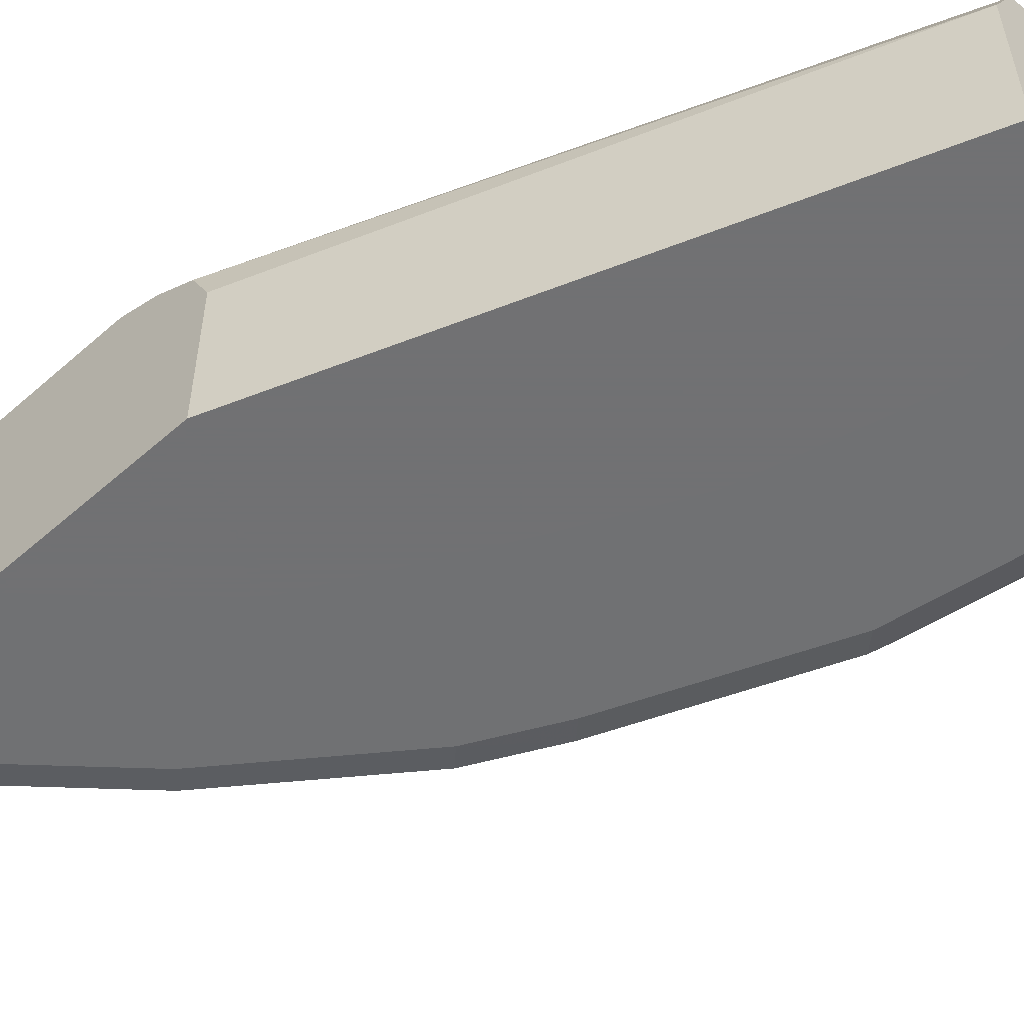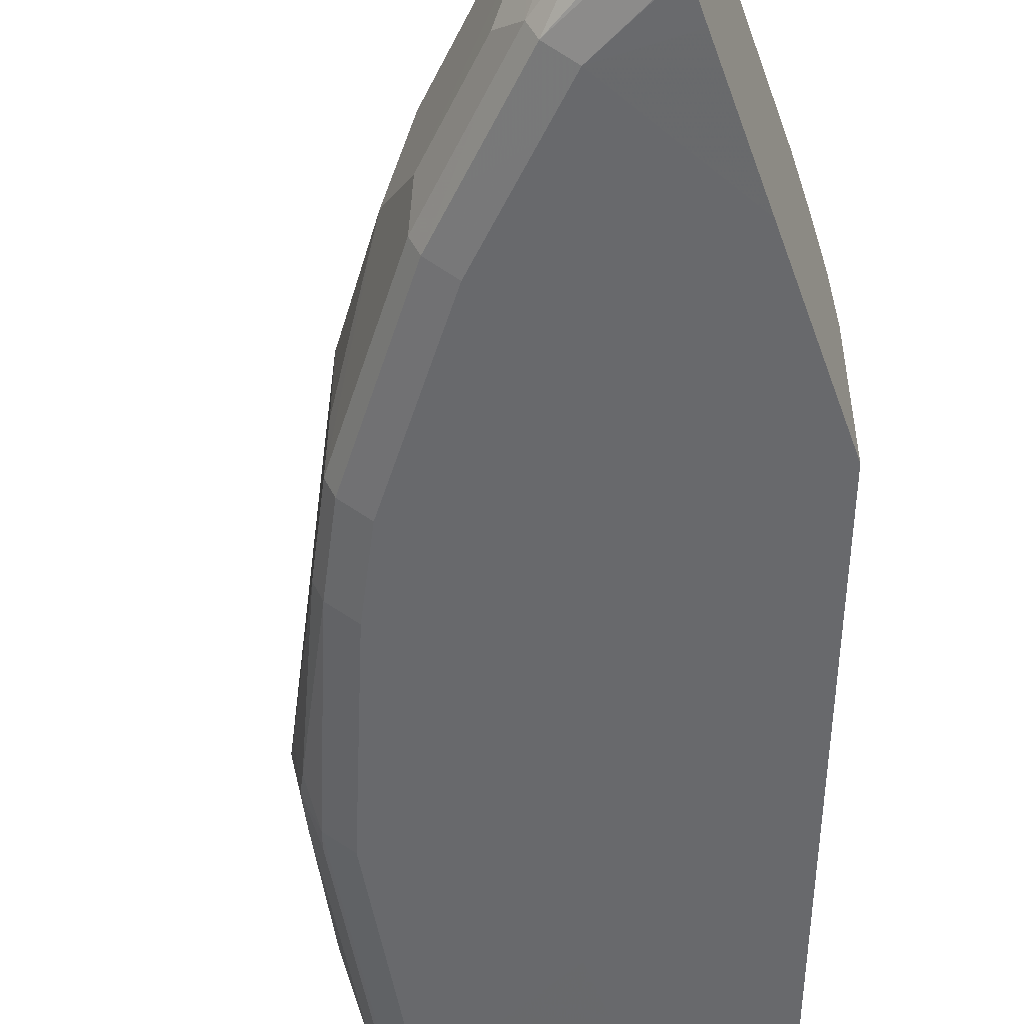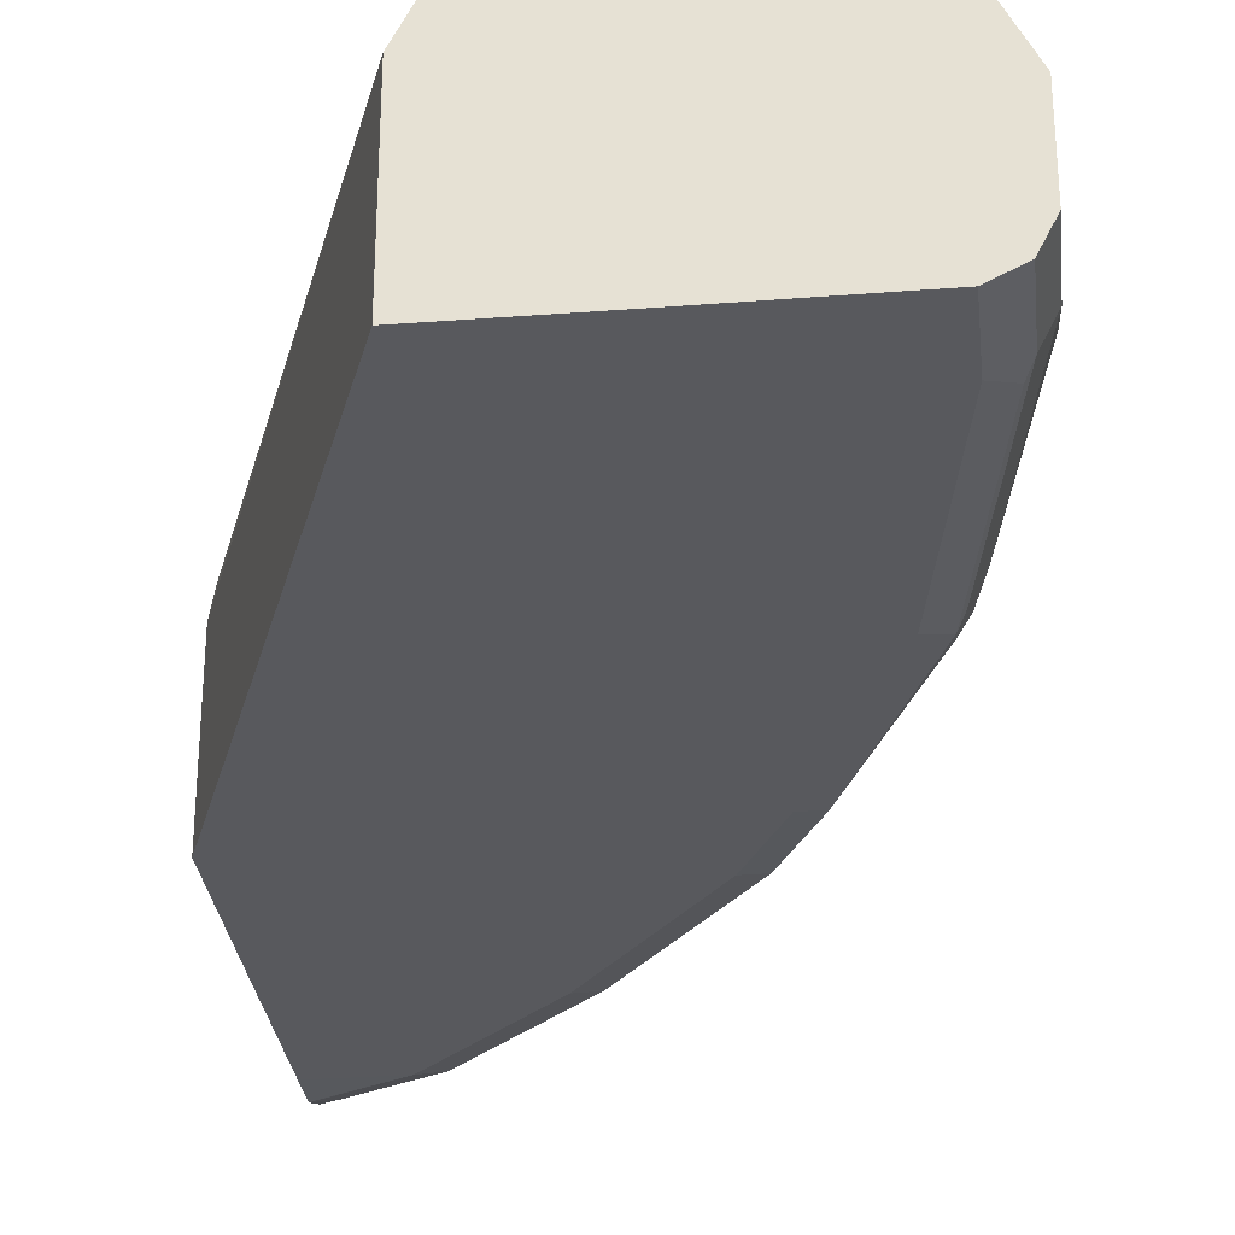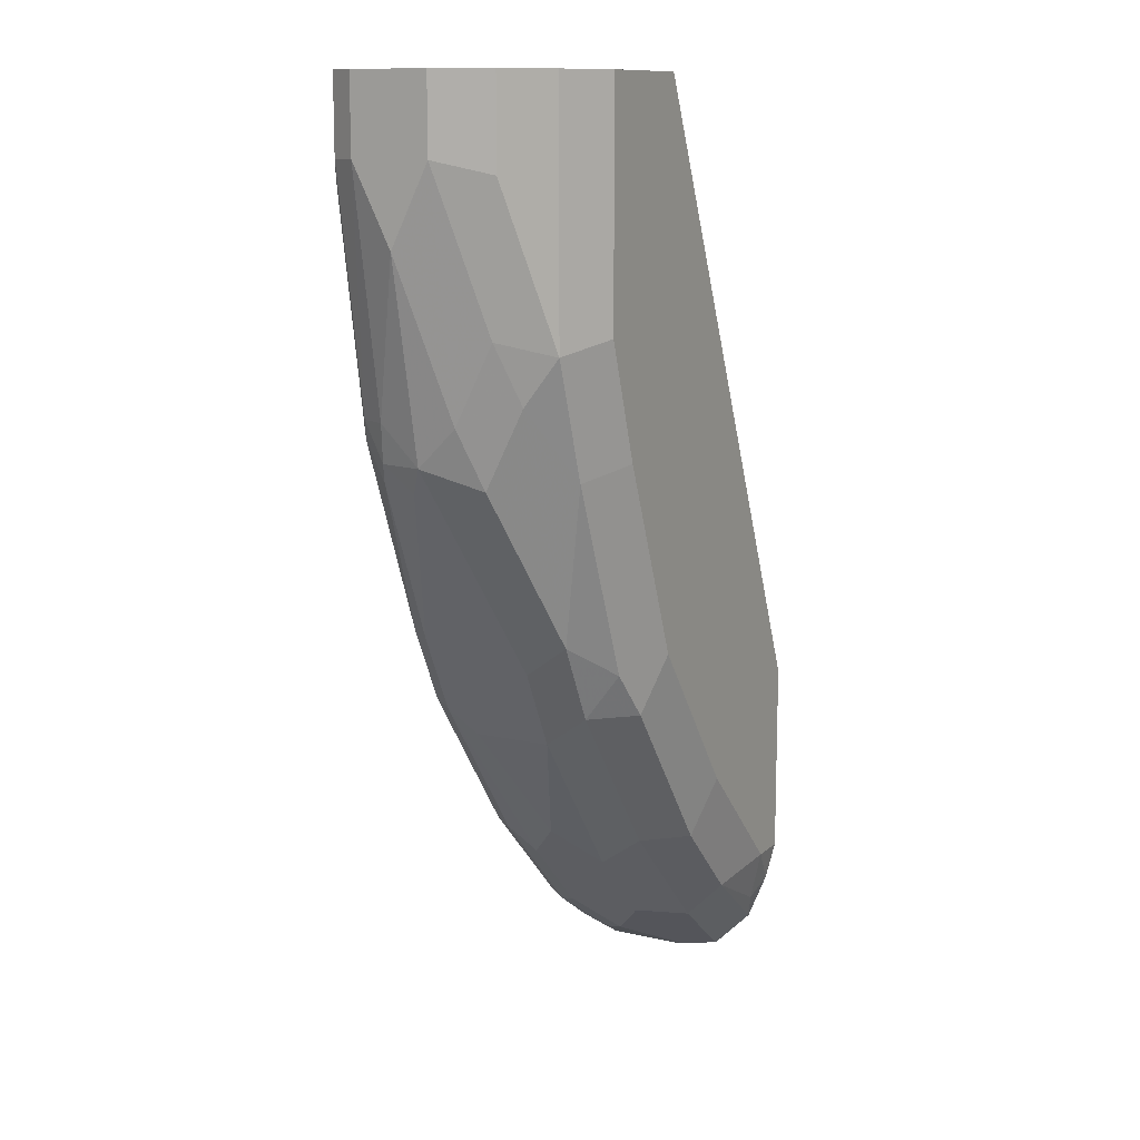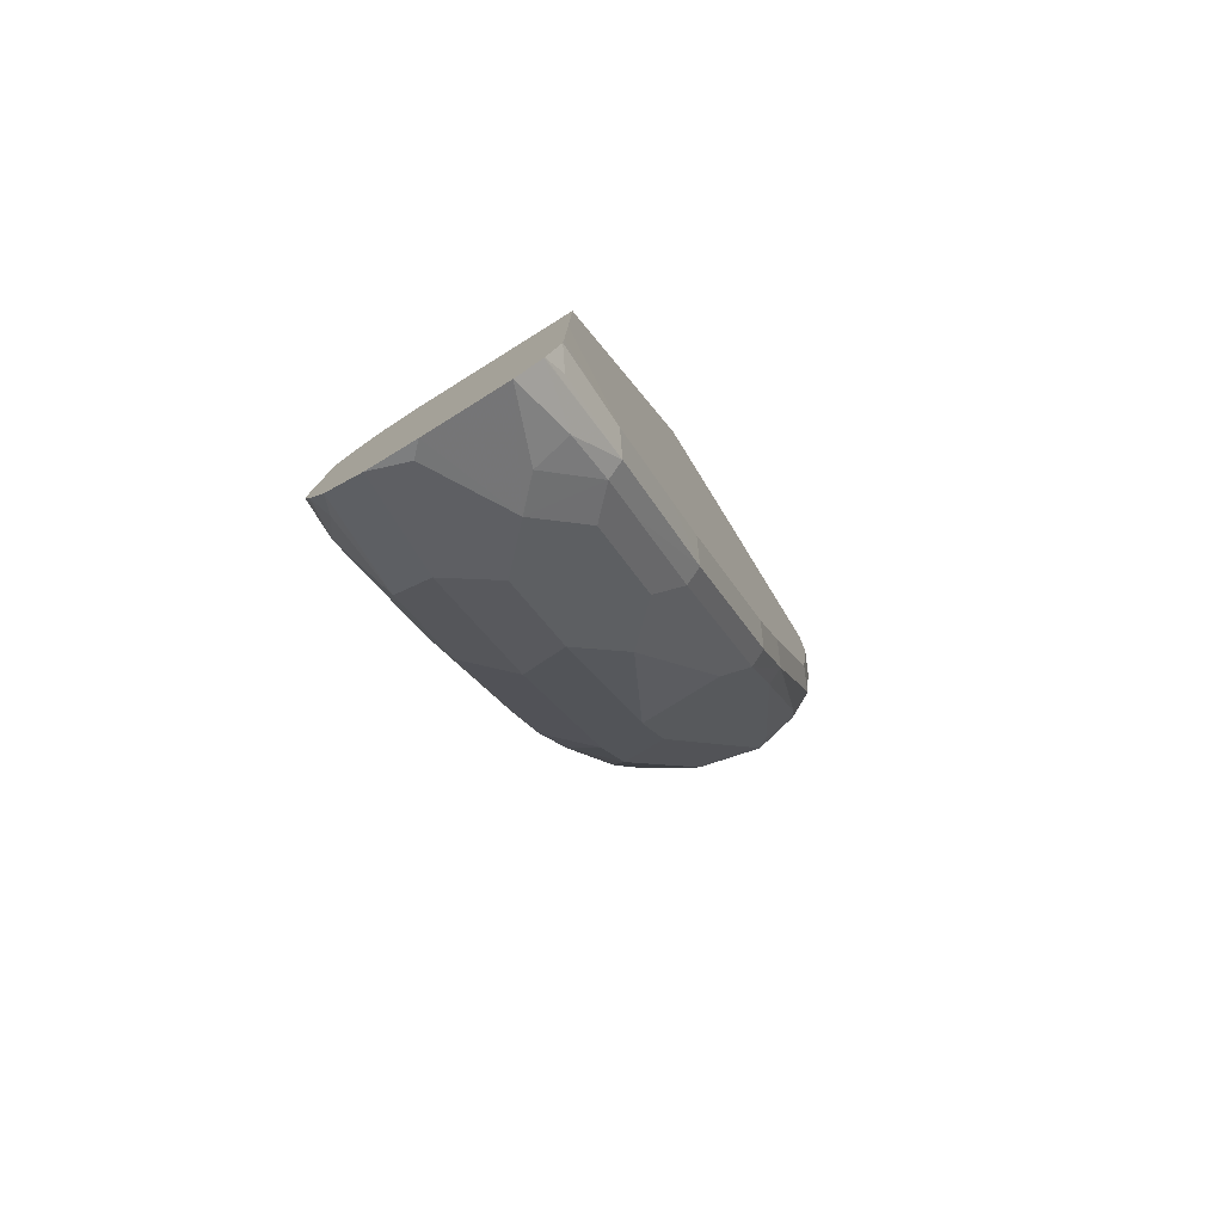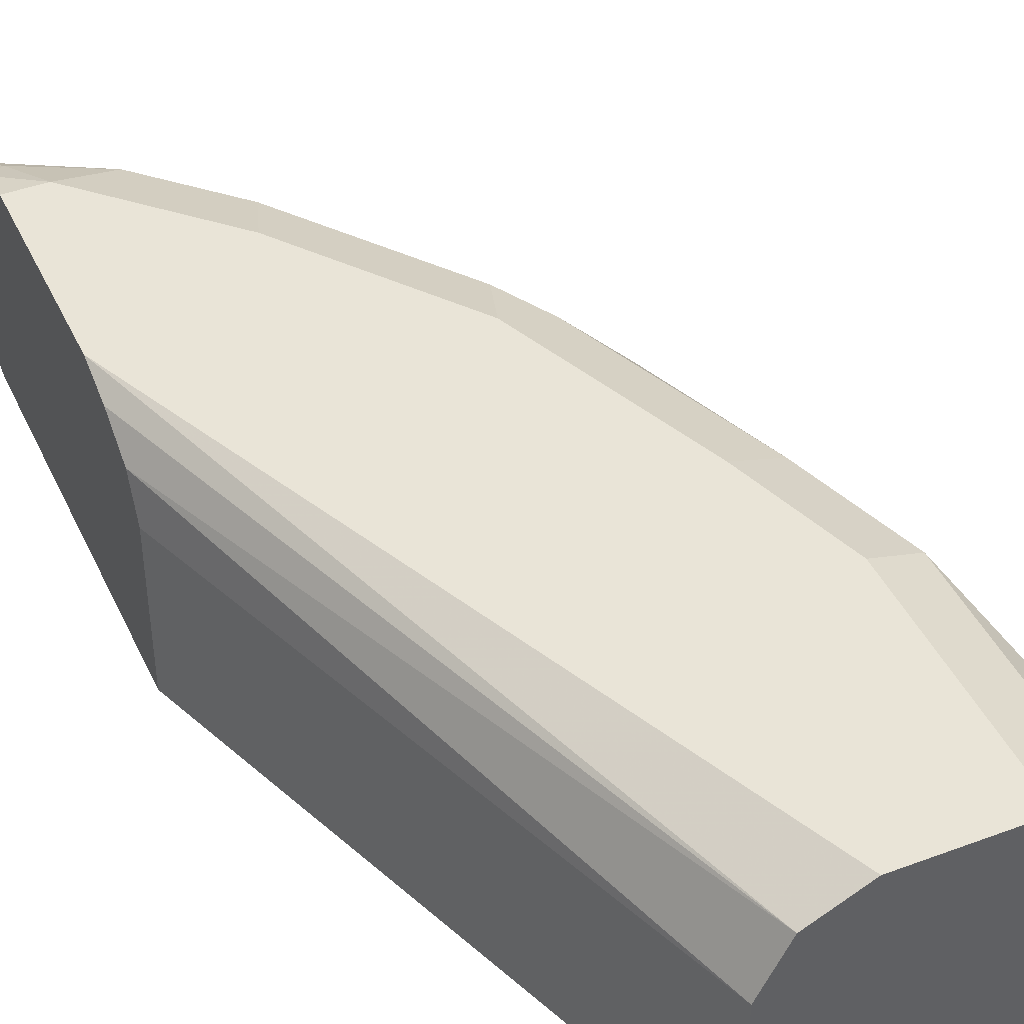
<metadata>
{"format":"obj","ext":"obj","renderer":"f3d","projection":"perspective","resolution":1024,"background":"white","views":[{"elev":-55.3,"azim":-47.2,"up":"+Y"},{"elev":-52.7,"azim":-160.7,"up":"+Y"},{"elev":-30.0,"azim":6.3,"up":"+Y"},{"elev":11.8,"azim":118.4,"up":"+Z"},{"elev":-79.2,"azim":-58.1,"up":"+Z"},{"elev":43.0,"azim":-23.8,"up":"+Y"}]}
</metadata>
<code>
v 0.331 0.3497 -0.2623
v 0.331 0.4282 -0.2623
v 0.331 0.3497 -0.3594
v 0.4278 0.3497 -0.001128
v 0.331 0.4474 -0.2717
v 0.4278 0.4278 -0.001128
v 0.331 0.35 -0.4277
v 0.3694 0.35 -0.4277
v 0.3313 0.3497 -0.3593
v 0.4861 0.3497 -0.001128
v 0.331 0.4595 -0.2912
v 0.4407 0.4537 -0.001128
v 0.331 0.3502 -0.4472
v 0.331 0.3502 -0.4476
v 0.3792 0.3549 -0.4375
v 0.3889 0.35 -0.4083
v 0.337 0.3497 -0.3565
v 0.5638 0.35 -0.001128
v 0.4861 0.3497 -0.0778
v 0.331 0.4666 -0.3111
v 0.4666 0.4666 -0.001128
v 0.331 0.3572 -0.4661
v 0.3403 0.3549 -0.4569
v 0.331 0.3575 -0.4665
v 0.3597 0.3646 -0.4569
v 0.3824 0.363 -0.4407
v 0.4019 0.363 -0.4213
v 0.4181 0.3549 -0.3986
v 0.4083 0.35 -0.3889
v 0.3565 0.3497 -0.337
v 0.5646 0.3504 -0.001128
v 0.5638 0.35 -0.03893
v 0.4817 0.3497 -0.09724
v 0.5444 0.35 -0.1556
v 0.331 0.4666 -0.4083
v 0.525 0.4666 -0.001128
v 0.331 0.3699 -0.4761
v 0.363 0.3824 -0.4601
v 0.3954 0.3759 -0.4342
v 0.3759 0.3954 -0.4537
v 0.4343 0.3759 -0.3953
v 0.4407 0.363 -0.3824
v 0.4375 0.3549 -0.3791
v 0.4278 0.35 -0.3694
v 0.3759 0.3497 -0.3175
v 0.5768 0.3565 -0.001128
v 0.5768 0.3565 -0.03893
v 0.5736 0.3549 -0.04865
v 0.4666 0.3497 -0.1556
v 0.5541 0.3549 -0.1653
v 0.5055 0.35 -0.2527
v 0.5152 0.3549 -0.2625
v 0.35 0.4666 -0.4083
v 0.331 0.4616 -0.4282
v 0.5455 0.4564 -0.001128
v 0.525 0.4666 -0.1167
v 0.331 0.4088 -0.4761
v 0.337 0.4148 -0.4731
v 0.3565 0.4342 -0.4537
v 0.3792 0.4375 -0.4375
v 0.3954 0.4148 -0.4342
v 0.4343 0.4148 -0.3953
v 0.4537 0.3954 -0.3759
v 0.499 0.363 -0.3046
v 0.4958 0.3549 -0.3014
v 0.4861 0.35 -0.2916
v 0.3987 0.3497 -0.2914
v 0.3949 0.3497 -0.2962
v 0.5833 0.3694 -0.001128
v 0.5833 0.3694 -0.03893
v 0.5574 0.3565 -0.1556
v 0.4413 0.3497 -0.2093
v 0.5541 0.3646 -0.1847
v 0.559 0.367 -0.175
v 0.5185 0.363 -0.2657
v 0.3694 0.4666 -0.3889
v 0.4181 0.4569 -0.3791
v 0.3792 0.4569 -0.418
v 0.3403 0.4569 -0.4375
v 0.331 0.4518 -0.4518
v 0.5509 0.4537 -0.001128
v 0.5509 0.4537 -0.1232
v 0.5314 0.4537 -0.1815
v 0.5055 0.4666 -0.175
v 0.331 0.4324 -0.4713
v 0.4181 0.4375 -0.3986
v 0.4375 0.4375 -0.3791
v 0.4926 0.4148 -0.3175
v 0.4926 0.3759 -0.3175
v 0.499 0.4018 -0.3046
v 0.5379 0.3824 -0.2269
v 0.5574 0.3824 -0.188
v 0.5833 0.4083 -0.001128
v 0.5833 0.3889 -0.0778
v 0.5638 0.3694 -0.1556
v 0.5638 0.3889 -0.175
v 0.4083 0.4666 -0.3499
v 0.4666 0.4666 -0.2722
v 0.4763 0.4569 -0.3014
v 0.4958 0.4375 -0.3014
v 0.5703 0.4342 -0.001128
v 0.5638 0.4278 -0.1167
v 0.5541 0.4375 -0.1459
v 0.5703 0.4342 -0.04539
v 0.5833 0.4083 -0.03893
v 0.5152 0.4375 -0.2625
v 0.4926 0.4537 -0.2787
v 0.512 0.4148 -0.2787
v 0.5638 0.4083 -0.1556
v 0.5541 0.418 -0.1847
f 56 83 84
f 53 77 78
f 53 78 79
f 53 79 54
f 54 79 80
f 55 81 82
f 55 82 56
f 53 76 77
f 56 82 83
f 57 85 58
f 60 78 77
f 59 85 60
f 60 85 80
f 60 80 78
f 60 77 86
f 60 86 62
f 60 62 61
f 62 86 87
f 62 87 100
f 62 100 88
f 62 88 63
f 52 75 73
f 58 85 59
f 52 64 75
f 40 61 62
f 106 110 108
f 40 60 61
f 63 89 64
f 40 62 63
f 40 63 41
f 41 63 64
f 41 64 42
f 42 64 43
f 43 64 65
f 43 65 66
f 43 66 44
f 44 66 67
f 52 65 64
f 44 67 68
f 46 47 70
f 46 70 69
f 47 48 50
f 47 50 71
f 47 71 70
f 49 72 51
f 50 73 74
f 50 74 71
f 50 52 73
f 51 66 52
f 51 72 66
f 44 68 45
f 63 88 89
f 81 104 82
f 64 88 90
f 83 107 98
f 83 98 84
f 88 100 106
f 88 106 108
f 88 108 92
f 88 92 91
f 88 91 90
f 92 108 96
f 93 105 104
f 93 104 101
f 94 95 96
f 94 96 109
f 94 109 105
f 96 110 109
f 96 108 110
f 98 107 99
f 99 107 100
f 100 107 106
f 102 109 103
f 102 105 109
f 103 109 110
f 103 110 106
f 40 59 60
f 83 106 107
f 83 103 106
f 82 105 102
f 82 104 105
f 64 90 91
f 64 91 92
f 64 92 75
f 66 72 67
f 69 70 94
f 69 94 105
f 69 105 93
f 70 71 95
f 70 95 94
f 71 74 95
f 73 92 74
f 64 89 88
f 73 75 92
f 74 96 95
f 76 97 77
f 77 87 86
f 77 97 98
f 77 98 99
f 77 99 100
f 77 100 87
f 78 80 79
f 81 101 104
f 82 102 103
f 82 103 83
f 74 92 96
f 40 58 59
f 52 66 65
f 39 40 41
f 1 6 2
f 2 6 5
f 3 7 8
f 3 8 9
f 4 10 18
f 4 18 31
f 4 31 46
f 4 46 69
f 4 69 93
f 4 93 101
f 4 101 81
f 4 81 55
f 4 55 36
f 4 36 21
f 4 21 12
f 4 12 6
f 5 6 12
f 5 12 11
f 7 13 8
f 8 13 14
f 8 14 15
f 8 15 16
f 8 16 30
f 1 10 4
f 1 19 10
f 1 33 19
f 1 49 33
f 40 57 58
f 1 2 5
f 1 5 11
f 1 11 20
f 1 20 35
f 1 35 54
f 1 54 80
f 1 80 85
f 1 85 57
f 1 57 37
f 1 37 24
f 8 30 17
f 1 24 22
f 1 14 13
f 1 13 7
f 1 7 3
f 1 3 9
f 1 9 17
f 1 17 30
f 1 30 45
f 1 45 68
f 1 68 67
f 1 67 72
f 1 72 49
f 1 22 14
f 8 17 9
f 1 4 6
f 10 32 18
f 25 38 26
f 26 39 27
f 26 38 40
f 26 40 39
f 27 39 41
f 27 41 42
f 27 42 43
f 27 43 28
f 29 43 44
f 29 44 45
f 29 45 30
f 25 37 38
f 31 32 47
f 32 48 47
f 32 34 50
f 32 50 48
f 33 49 34
f 34 49 51
f 34 51 52
f 34 52 50
f 35 53 54
f 36 55 56
f 10 19 32
f 37 57 40
f 31 47 46
f 24 37 25
f 37 40 38
f 20 76 53
f 11 12 20
f 12 21 20
f 14 22 23
f 14 23 15
f 15 23 22
f 15 22 24
f 15 24 25
f 20 53 35
f 15 26 27
f 15 27 28
f 15 28 16
f 16 28 43
f 15 25 26
f 16 29 30
f 18 32 31
f 19 33 34
f 19 34 32
f 20 21 36
f 20 36 56
f 20 56 84
f 20 84 98
f 20 98 97
f 20 97 76
f 16 43 29

</code>
